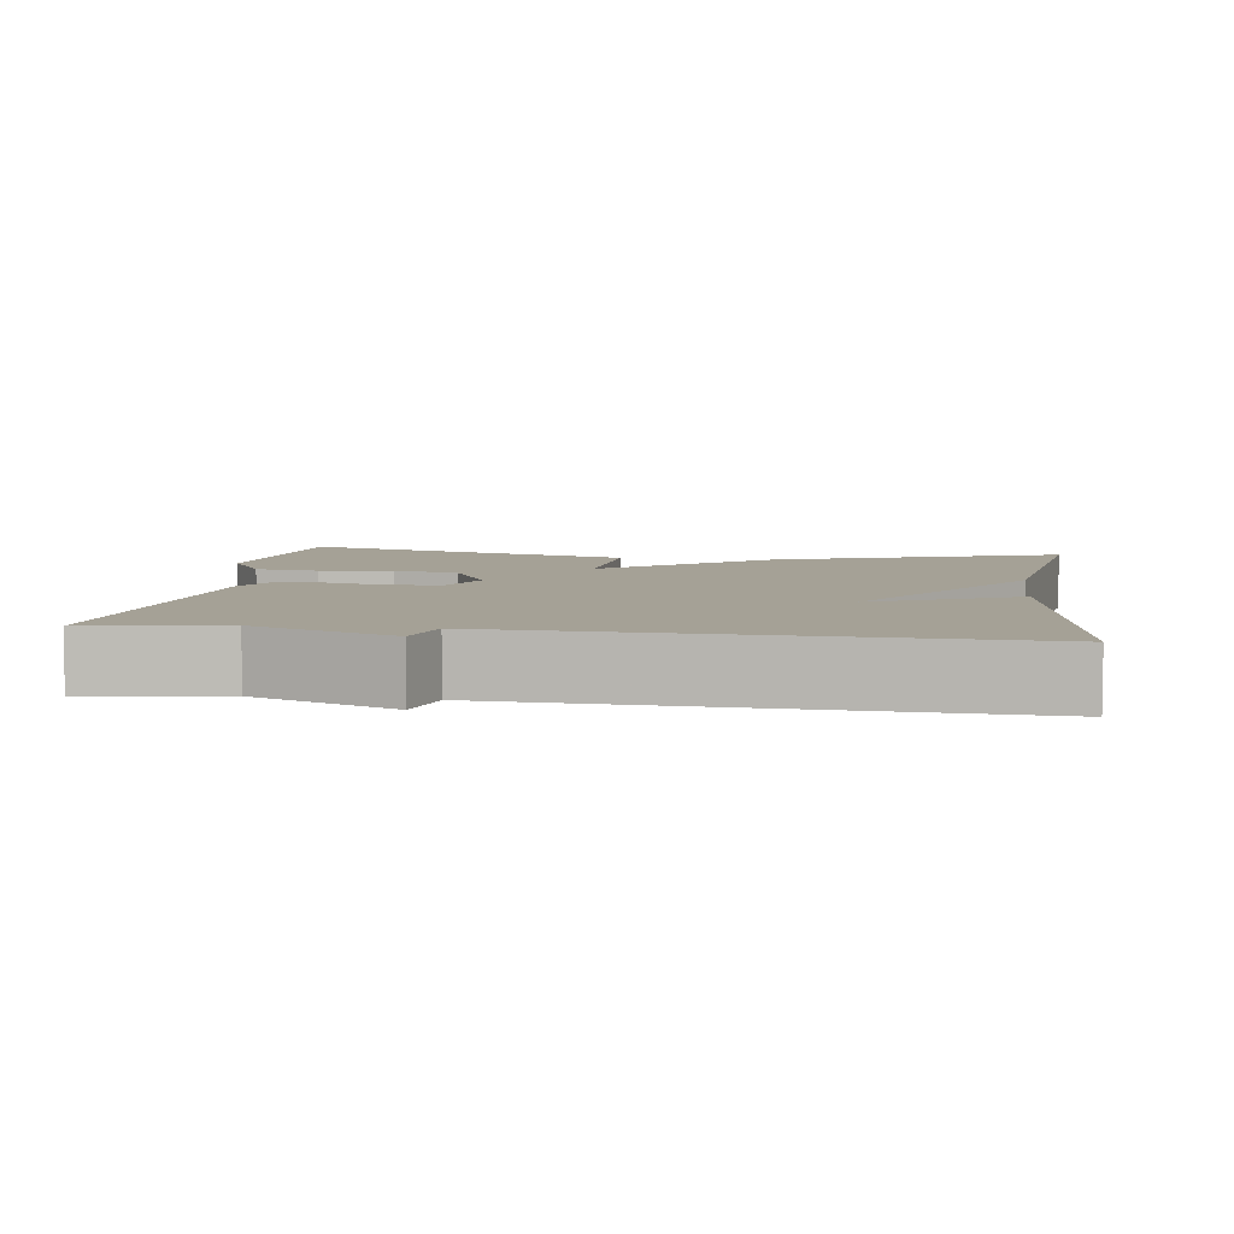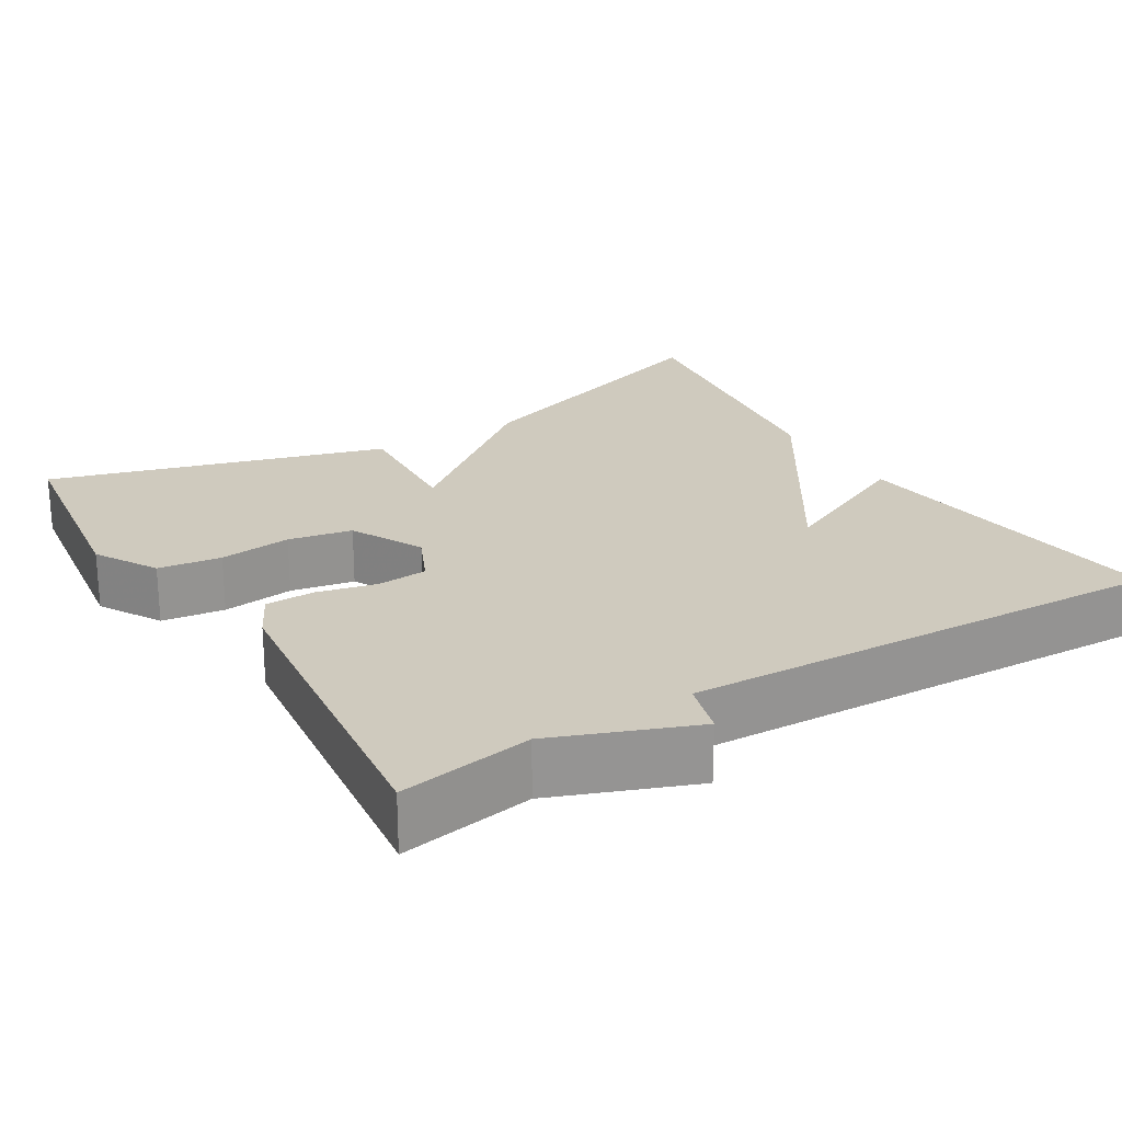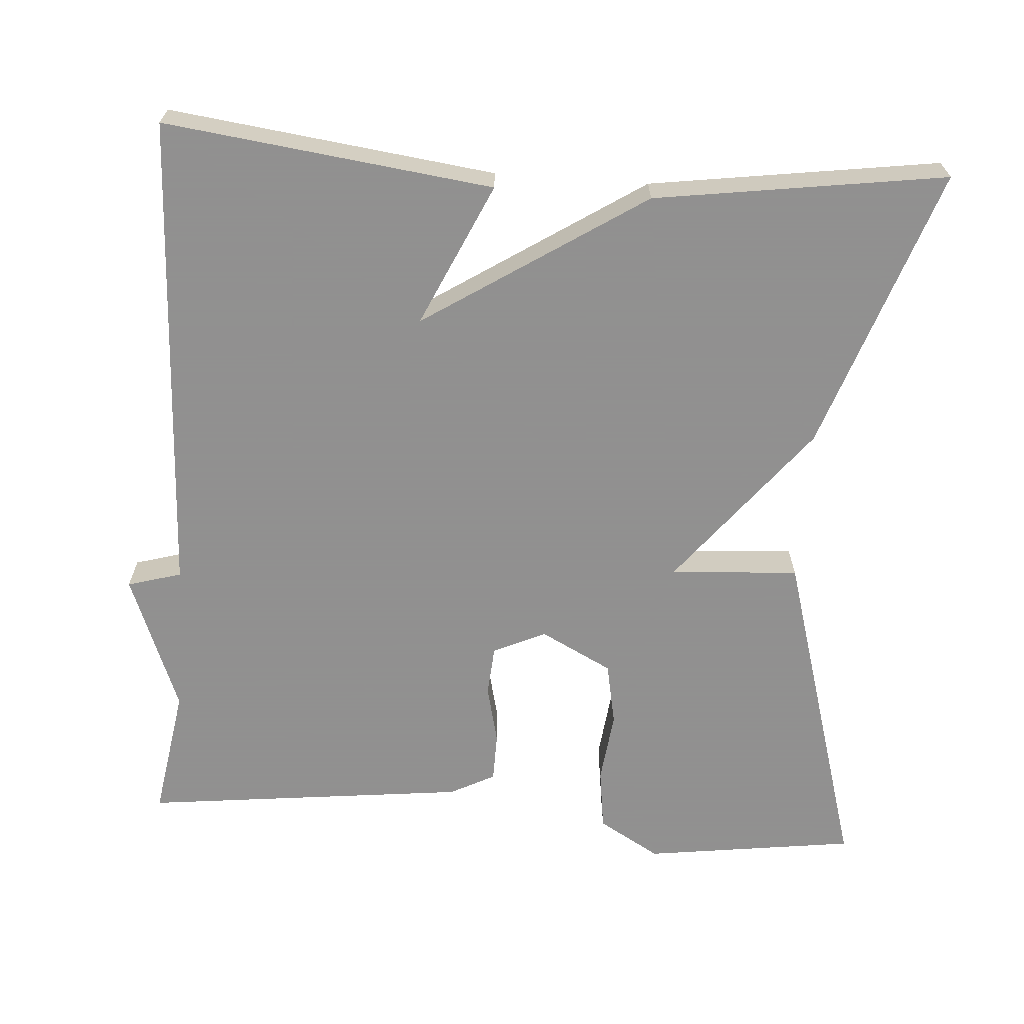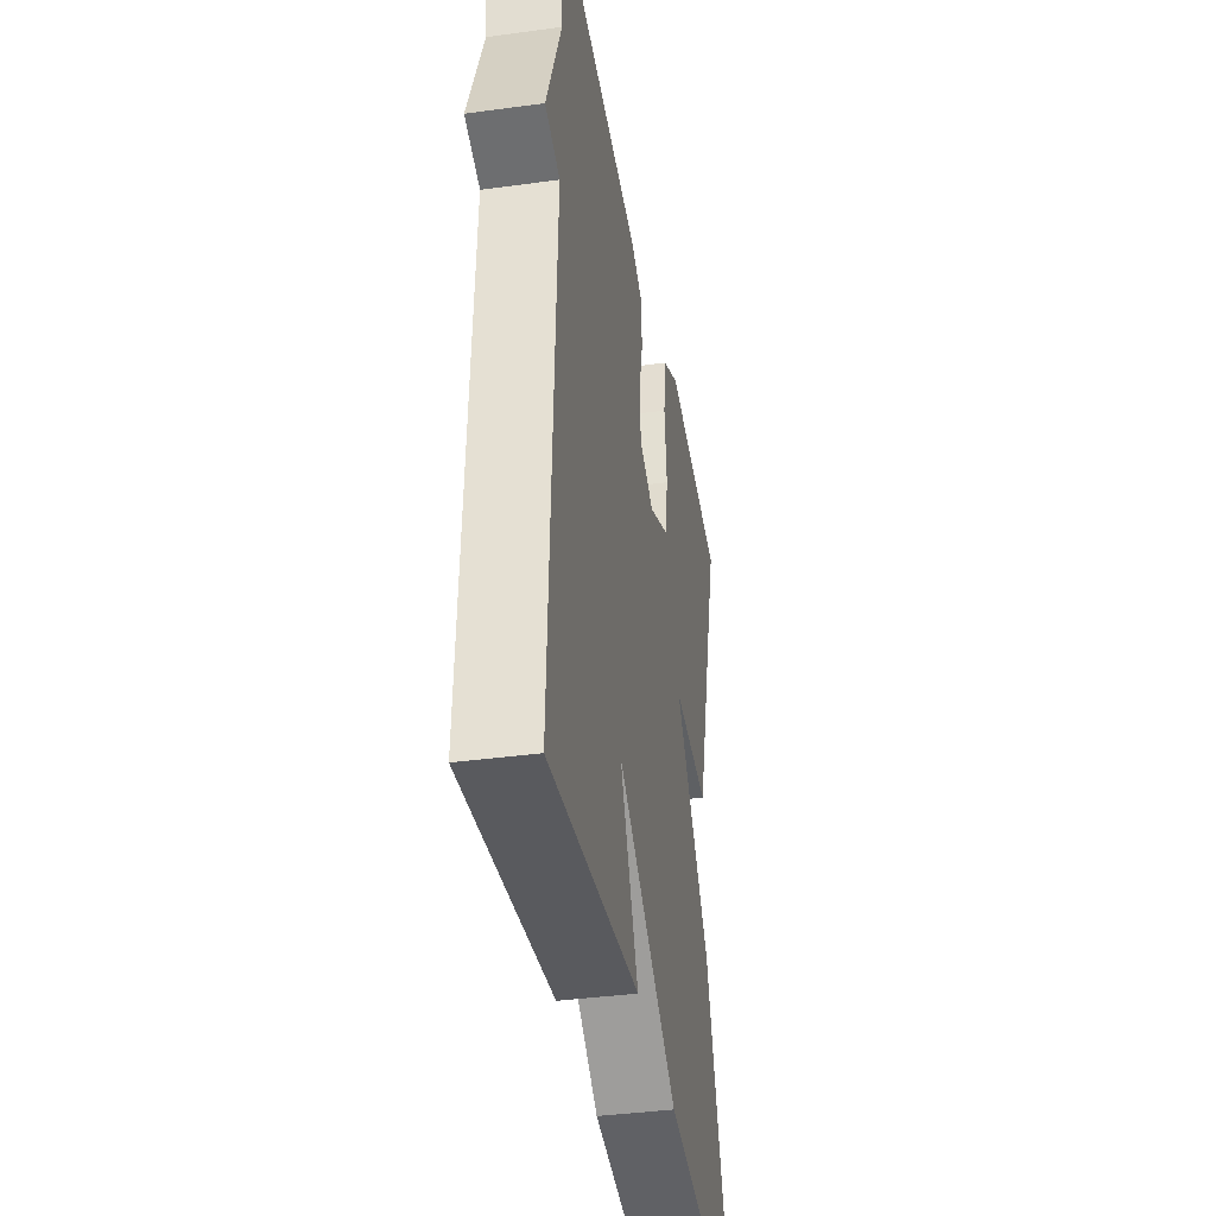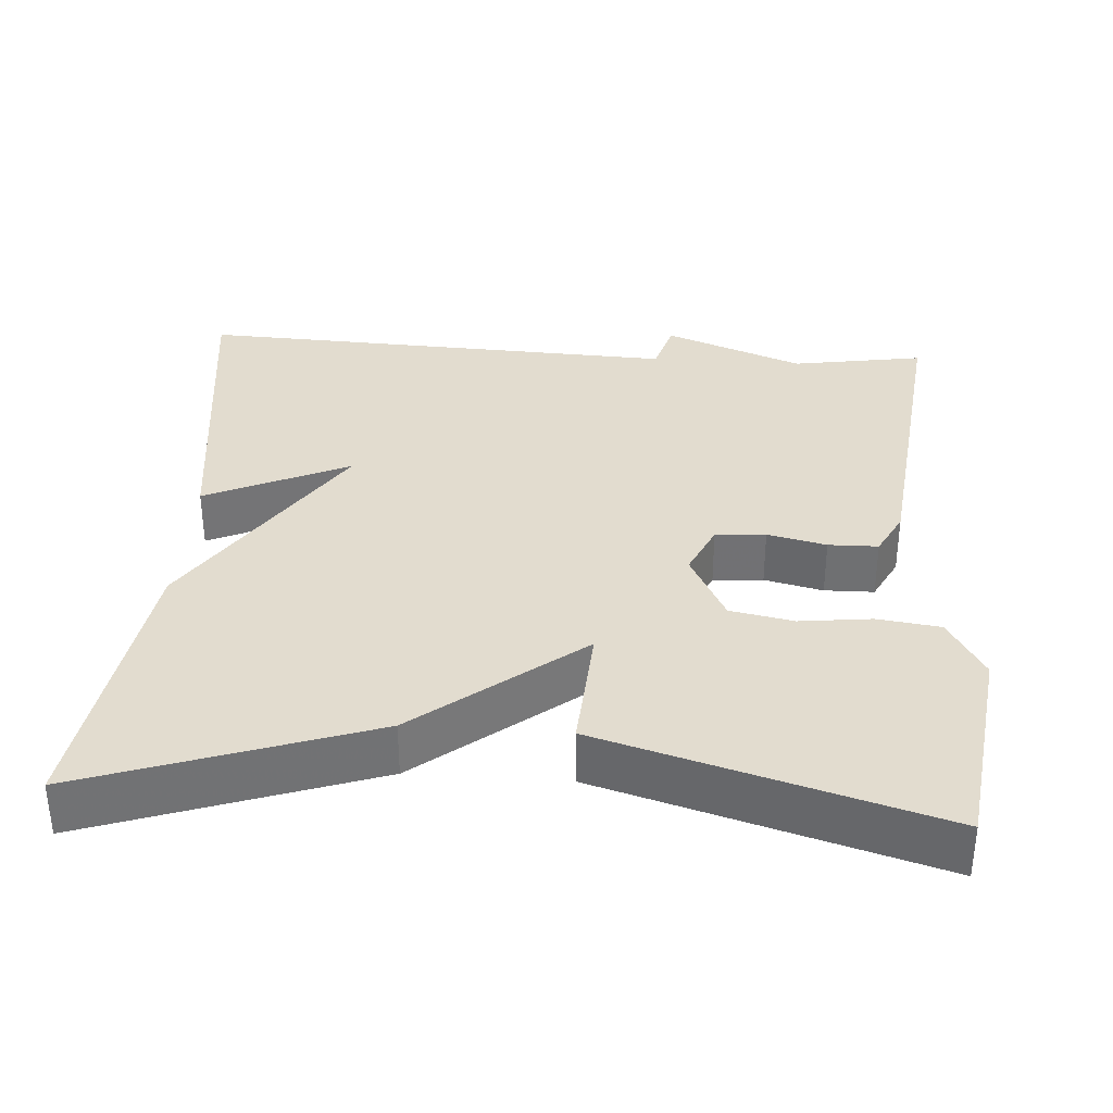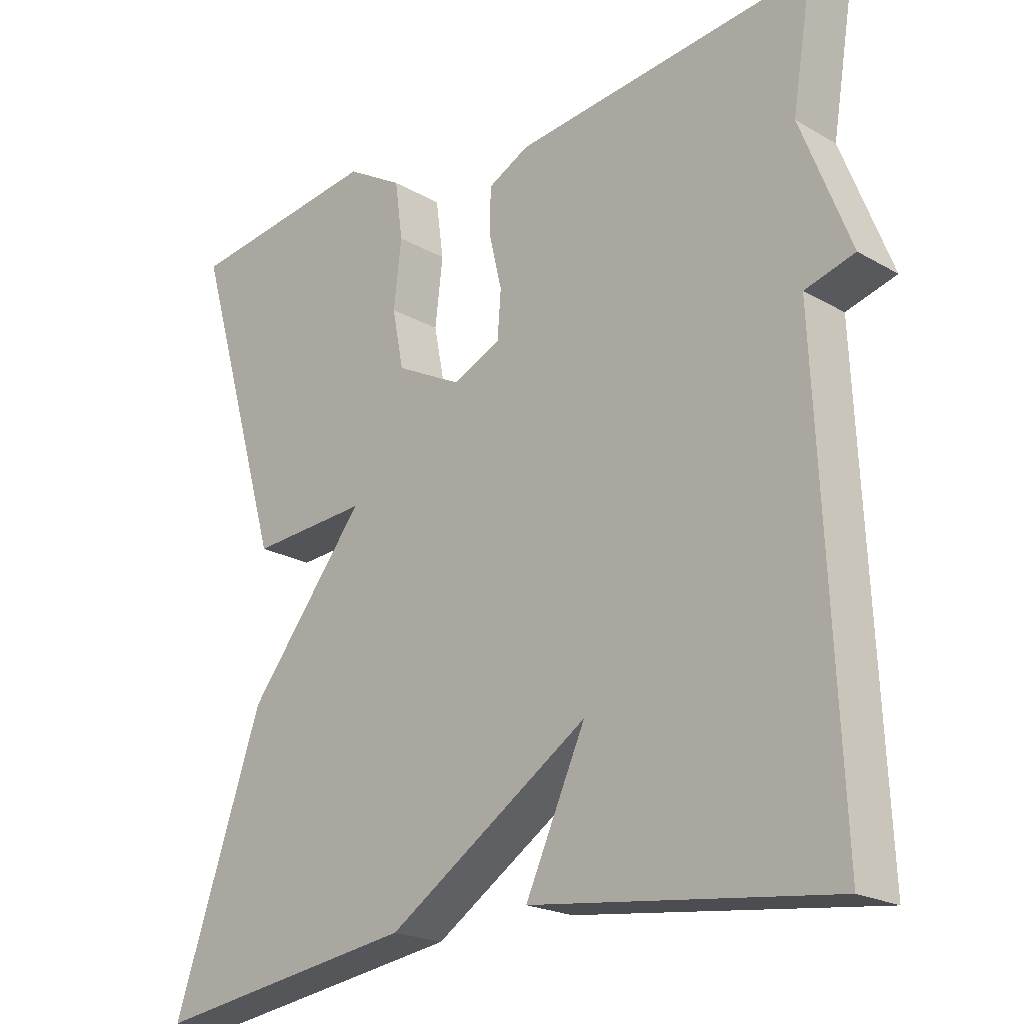
<metadata>
{"format":"obj","ext":"obj","renderer":"f3d","projection":"perspective","resolution":1024,"background":"white","views":[{"elev":6.1,"azim":97.7,"up":"+Y"},{"elev":23.2,"azim":58.6,"up":"+Y"},{"elev":-65.8,"azim":176.0,"up":"+Y"},{"elev":-38.8,"azim":99.7,"up":"+Z"},{"elev":34.7,"azim":-86.1,"up":"+Y"},{"elev":-21.2,"azim":44.4,"up":"+Z"}]}
</metadata>
<code>
v -0.5 0.07 0.5
v -0.225 0.07 0.537
v -0.145 0.07 0.49
v -0.134 0.07 0.409
v -0.145 0.07 0.316
v -0.129 0.07 0.234
v -0.036 0.07 0.186
v 0.032 0.07 0.217
v 0.037 0.07 0.282
v 0.019 0.07 0.358
v 0.02 0.07 0.422
v 0.078 0.07 0.452
v 0.5 0.07 0.5
v 0.472 0.07 0.329
v 0.542 0.07 0.149
v 0.472 0.07 0.129
v 0.5 0.07 -0.5
v 0.076 0.07 -0.446
v 0.161 0.07 -0.261
v -0.124 0.07 -0.446
v -0.5 0.07 -0.5
v -0.373 0.07 -0.133
v -0.206 0.07 0.078
v -0.373 0.07 0.067
v -0.5 0 0.5
v -0.225 0 0.537
v -0.145 0 0.49
v -0.134 0 0.409
v -0.145 0 0.316
v -0.129 0 0.234
v -0.036 0 0.186
v 0.032 0 0.217
v 0.037 0 0.282
v 0.019 0 0.358
v 0.02 0 0.422
v 0.078 0 0.452
v 0.5 0 0.5
v 0.472 0 0.329
v 0.542 0 0.149
v 0.472 0 0.129
v 0.5 0 -0.5
v 0.076 0 -0.446
v 0.161 0 -0.261
v -0.124 0 -0.446
v -0.5 0 -0.5
v -0.373 0 -0.133
v -0.206 0 0.078
v -0.373 0 0.067
f 3 4 5
f 2 3 5
f 1 2 5
f 24 1 5
f 23 24 5
f 21 22 23
f 20 21 23
f 19 20 23
f 16 17 18 19
f 16 19 23
f 14 15 16 23
f 12 13 14
f 11 12 14
f 10 11 14
f 9 10 14
f 8 9 14
f 7 8 14 23
f 6 7 23
f 5 6 23
f 29 28 27
f 29 27 26
f 29 26 25
f 29 25 48
f 29 48 47
f 47 46 45
f 47 45 44
f 47 44 43
f 43 42 41 40
f 47 43 40
f 47 40 39 38
f 38 37 36
f 38 36 35
f 38 35 34
f 38 34 33
f 38 33 32
f 47 38 32 31
f 47 31 30
f 47 30 29
f 1 25 26 2
f 2 26 27 3
f 3 27 28 4
f 4 28 29 5
f 5 29 30 6
f 6 30 31 7
f 7 31 32 8
f 8 32 33 9
f 9 33 34 10
f 10 34 35 11
f 11 35 36 12
f 12 36 37 13
f 13 37 38 14
f 14 38 39 15
f 15 39 40 16
f 16 40 41 17
f 17 41 42 18
f 18 42 43 19
f 19 43 44 20
f 20 44 45 21
f 21 45 46 22
f 22 46 47 23
f 23 47 48 24
f 24 48 25 1

</code>
